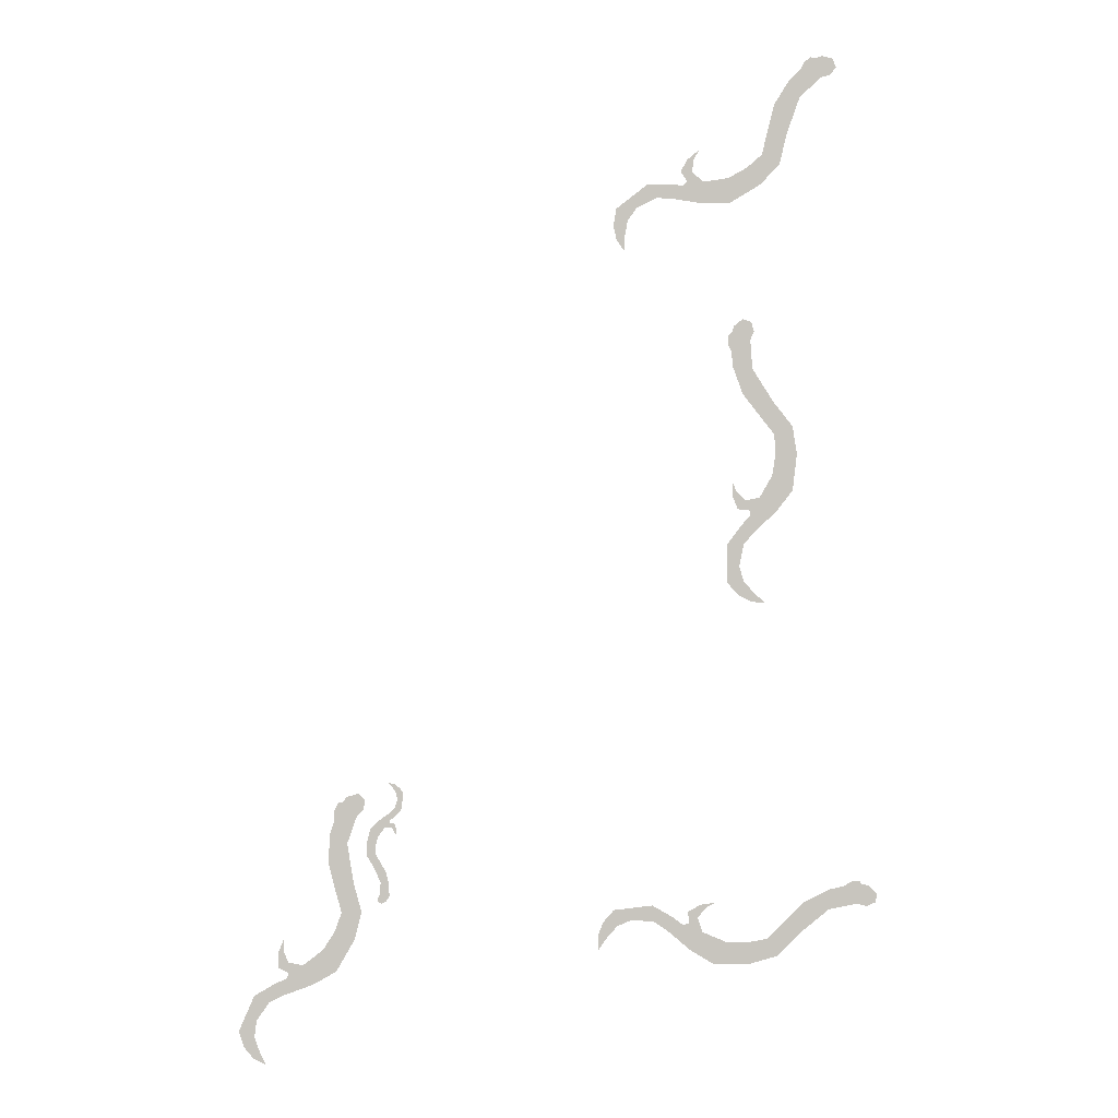
<metadata>
{"format":"obj","ext":"obj","renderer":"f3d","projection":"perspective","resolution":1024,"background":"white","views":[{"elev":-0.1,"azim":-1.3,"up":"+Y"}]}
</metadata>
<code>
o Плоскость_Плоскость.005
v -2.791 9.324 0
v -3.648 9.653 0
v -4.138 8.879 0
v -7.044 6.956 -0
v -7.701 5.439 -0
v -6.949 5.901 -0
v -7.47 4.761 -0
v -7.033 5.219 0
v -7.08 4.297 0
v -6.818 4.577 0
v -6.555 4.013 0
v -5.657 7.679 0
v -6.121 7.486 -0
v -5.764 6.979 0
v -6.401 6.678 0
v -6.04 8.746 -0
v -6.047 8.144 -0
v -5.602 8.359 0
v -5.607 7.925 0
v -5.809 8.857 -0
v -5.79 9.356 -0
v -4.994 8.236 0
v -3.578 7.961 0
v -4.544 7.422 0
v -3.913 12.58 -0
v -3.597 11.36 0
v -2.842 11.74 0
v -3.351 10.47 0
v -3.644 14.44 -0
v -3.84 13.79 -0
v -3.107 13.4 0
v -3.508 15.12 -0
v -3.645 14.8 -0
v -3.319 15.16 -0
v -2.697 14.58 0
v -2.644 15.51 -0
v -3.106 15.39 -0
v -2.416 14.84 0
v -2.359 15.26 0
v -2.501 10.48 0
v 14.04 8.228 0
v 13.89 9.135 0
v 12.98 9.172 0
v 9.859 10.72 -0
v 8.216 10.53 -0
v 8.993 10.11 -0
v 7.746 9.995 -0
v 8.361 9.845 0
v 7.539 9.424 0
v 7.913 9.338 0
v 7.556 8.828 0
v 11.18 9.886 0
v 10.78 10.19 -0
v 10.52 9.628 0
v 9.94 10.03 0
v 11.91 10.75 -0
v 11.39 10.46 -0
v 11.8 10.18 0
v 11.42 9.966 0
v 12.12 10.61 -0
v 12.56 10.84 -0
v 11.99 9.591 0
v 12.46 8.228 0
v 11.51 8.794 0
v 16.3 10.83 -0
v 15.4 9.947 0
v 16.1 9.483 0
v 14.75 9.286 0
v 18.04 11.53 -0
v 17.38 11.37 -0
v 17.41 10.55 0
v 18.7 11.75 -0
v 18.35 11.71 -0
v 18.82 11.61 -0
v 18.63 10.78 0
v 19.47 11.2 -0
v 19.13 11.54 -0
v 19 10.66 0
v 19.39 10.83 0
v 15.18 8.557 0
v 14.49 41.47 0
v 13.9 42.17 0
v 13.1 41.72 0
v 9.624 41.42 -0
v 8.322 40.4 -0
v 9.204 40.45 -0
v 8.202 39.69 -0
v 8.805 39.89 0
v 8.323 39.1 0
v 8.687 39.22 0
v 8.649 38.6 0
v 11.19 41.39 0
v 10.69 41.44 -0
v 10.76 40.83 0
v 10.06 40.87 0
v 11.36 42.51 -0
v 11.07 41.99 -0
v 11.56 41.96 0
v 11.35 41.58 0
v 11.62 42.5 -0
v 11.87 42.93 -0
v 12.04 41.57 0
v 13.15 40.65 0
v 12.04 40.64 0
v 15.06 44.87 -0
v 14.76 43.65 0
v 15.6 43.62 0
v 14.54 42.74 0
v 16.18 46.37 -0
v 15.7 45.9 -0
v 16.16 45.21 0
v 16.63 46.91 -0
v 16.36 46.69 -0
v 16.81 46.85 -0
v 17.08 46.04 0
v 17.57 46.84 -0
v 17.11 46.95 -0
v 17.45 46.14 0
v 17.7 46.48 0
v 15.3 42.35 0
v 16.04 29.97 0
v 15.12 29.94 0
v 14.97 29.03 0
v 13.07 26.12 -0
v 13.06 24.46 -0
v 13.57 25.19 -0
v 13.54 23.93 -0
v 13.76 24.53 0
v 14.08 23.66 0
v 14.21 24.02 0
v 14.68 23.61 0
v 14.05 27.33 0
v 13.7 26.97 -0
v 14.23 26.64 0
v 13.77 26.12 0
v 13.28 28.16 -0
v 13.51 27.6 -0
v 13.84 27.98 0
v 14 27.58 0
v 13.45 28.35 -0
v 13.27 28.82 -0
v 14.44 28.1 0
v 15.85 28.41 0
v 15.18 27.53 0
v 13.72 32.52 -0
v 14.49 31.53 0
v 15.03 32.17 0
v 15.07 30.8 0
v 13.23 34.33 -0
v 13.31 33.66 -0
v 14.13 33.6 0
v 13.09 35.01 -0
v 13.09 34.67 -0
v 13.24 35.12 -0
v 14.04 34.84 0
v 13.72 35.72 -0
v 13.35 35.42 -0
v 14.2 35.18 0
v 14.09 35.6 0
v 15.85 31.15 0
v -2.29 13.38 0
v -1.903 13.34 0
v -1.792 13.71 0
v -0.8259 14.83 -0
v -0.7309 15.52 -0
v -0.9851 15.25 -0
v -0.9023 15.77 -0
v -1.029 15.53 0
v -1.114 15.91 0
v -1.189 15.77 0
v -1.361 15.97 0
v -1.309 14.37 0
v -1.142 14.5 -0
v -1.345 14.67 0
v -1.12 14.87 0
v -1.031 13.98 -0
v -1.097 14.23 -0
v -1.254 14.09 0
v -1.301 14.27 0
v -1.113 13.91 -0
v -1.063 13.7 -0
v -1.516 14.07 0
v -2.125 14.02 0
v -1.792 14.35 0
v -1.461 12.17 -0
v -1.729 12.64 0
v -1.994 12.4 0
v -1.931 12.97 0
v -1.359 11.39 -0
v -1.353 11.67 -0
v -1.696 11.75 0
v -1.337 11.09 -0
v -1.317 11.24 -0
v -1.409 11.06 -0
v -1.729 11.22 0
v -1.644 10.84 -0
v -1.47 10.94 -0
v -1.814 11.08 0
v -1.789 10.9 0
v -2.276 12.87 0
f 1 3 2
f 4 6 5
f 5 8 7
f 6 8 5
f 7 10 9
f 9 10 11
f 12 14 13
f 13 15 4
f 16 18 17
f 17 18 19
f 20 16 21
f 18 16 20
f 22 19 18
f 22 12 19
f 3 23 22
f 22 24 12
f 7 8 10
f 25 27 26
f 26 27 28
f 29 31 30
f 30 31 25
f 32 34 33
f 33 35 29
f 34 35 33
f 36 38 37
f 37 35 34
f 36 39 38
f 31 27 25
f 35 37 38
f 31 29 35
f 1 28 40
f 40 28 27
f 24 22 23
f 23 3 1
f 14 12 24
f 1 2 28
f 15 13 14
f 4 15 6
f 41 43 42
f 44 46 45
f 45 48 47
f 46 48 45
f 47 50 49
f 49 50 51
f 52 54 53
f 53 55 44
f 56 58 57
f 57 58 59
f 60 56 61
f 58 56 60
f 62 59 58
f 62 52 59
f 43 63 62
f 62 64 52
f 47 48 50
f 65 67 66
f 66 67 68
f 69 71 70
f 70 71 65
f 72 74 73
f 73 75 69
f 74 75 73
f 76 78 77
f 77 75 74
f 76 79 78
f 71 67 65
f 75 77 78
f 71 69 75
f 41 68 80
f 80 68 67
f 64 62 63
f 63 43 41
f 54 52 64
f 41 42 68
f 55 53 54
f 44 55 46
f 81 83 82
f 84 86 85
f 85 88 87
f 86 88 85
f 87 90 89
f 89 90 91
f 92 94 93
f 93 95 84
f 96 98 97
f 97 98 99
f 100 96 101
f 98 96 100
f 102 99 98
f 102 92 99
f 83 103 102
f 102 104 92
f 87 88 90
f 105 107 106
f 106 107 108
f 109 111 110
f 110 111 105
f 112 114 113
f 113 115 109
f 114 115 113
f 116 118 117
f 117 115 114
f 116 119 118
f 111 107 105
f 115 117 118
f 111 109 115
f 81 108 120
f 120 108 107
f 104 102 103
f 103 83 81
f 94 92 104
f 81 82 108
f 95 93 94
f 84 95 86
f 121 123 122
f 124 126 125
f 125 128 127
f 126 128 125
f 127 130 129
f 129 130 131
f 132 134 133
f 133 135 124
f 136 138 137
f 137 138 139
f 140 136 141
f 138 136 140
f 142 139 138
f 142 132 139
f 123 143 142
f 142 144 132
f 127 128 130
f 145 147 146
f 146 147 148
f 149 151 150
f 150 151 145
f 152 154 153
f 153 155 149
f 154 155 153
f 156 158 157
f 157 155 154
f 156 159 158
f 151 147 145
f 155 157 158
f 151 149 155
f 121 148 160
f 160 148 147
f 144 142 143
f 143 123 121
f 134 132 144
f 121 122 148
f 135 133 134
f 124 135 126
f 161 163 162
f 164 166 165
f 165 168 167
f 166 168 165
f 167 170 169
f 169 170 171
f 172 174 173
f 173 175 164
f 176 178 177
f 177 178 179
f 180 176 181
f 178 176 180
f 182 179 178
f 182 172 179
f 163 183 182
f 182 184 172
f 167 168 170
f 185 187 186
f 186 187 188
f 189 191 190
f 190 191 185
f 192 194 193
f 193 195 189
f 194 195 193
f 196 198 197
f 197 195 194
f 196 199 198
f 191 187 185
f 195 197 198
f 191 189 195
f 161 188 200
f 200 188 187
f 184 182 183
f 183 163 161
f 174 172 184
f 161 162 188
f 175 173 174
f 164 175 166

</code>
